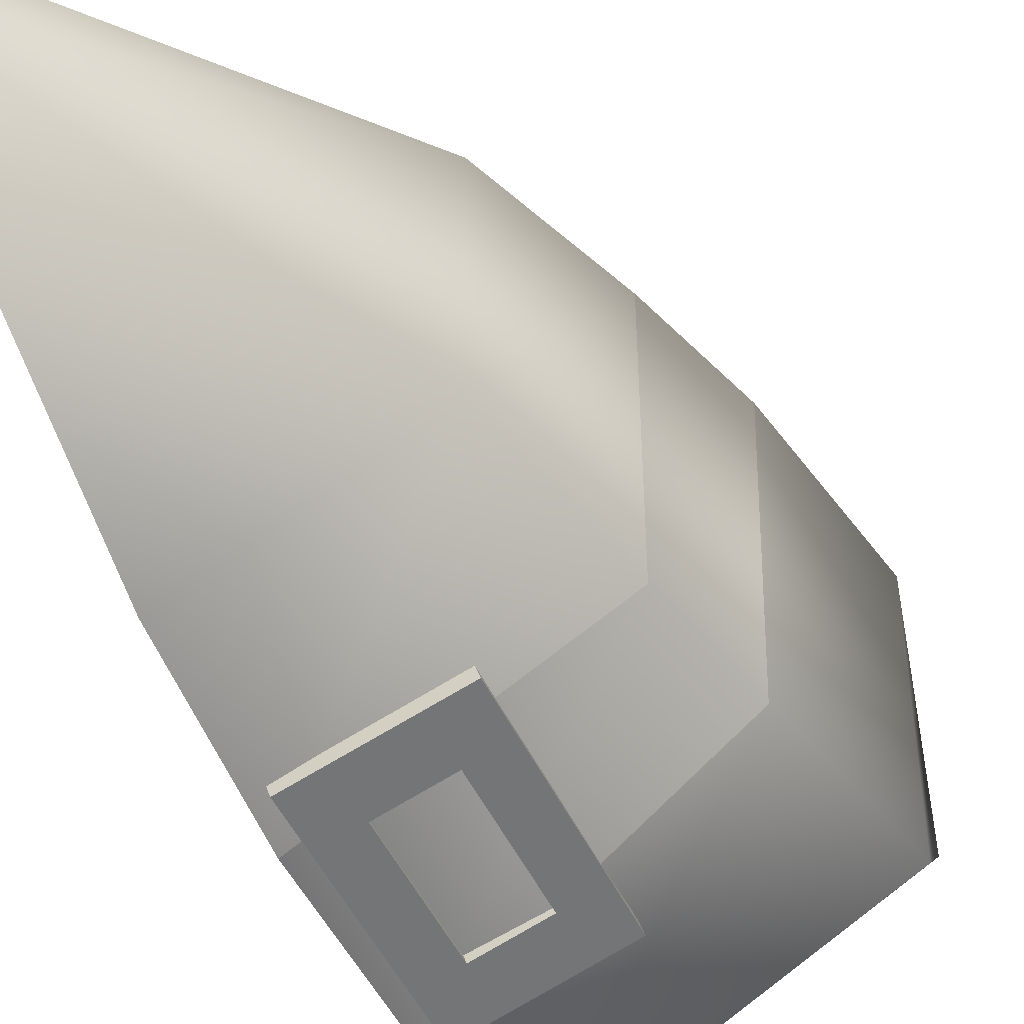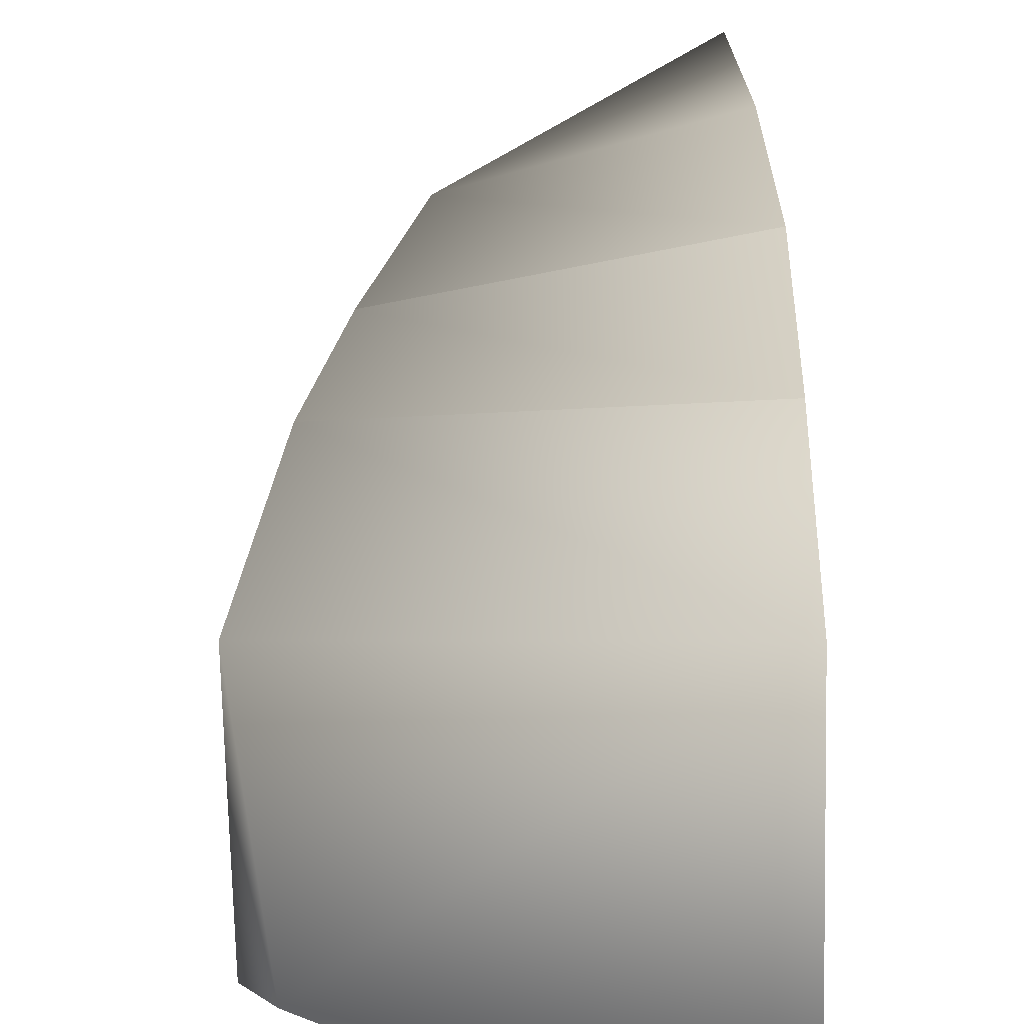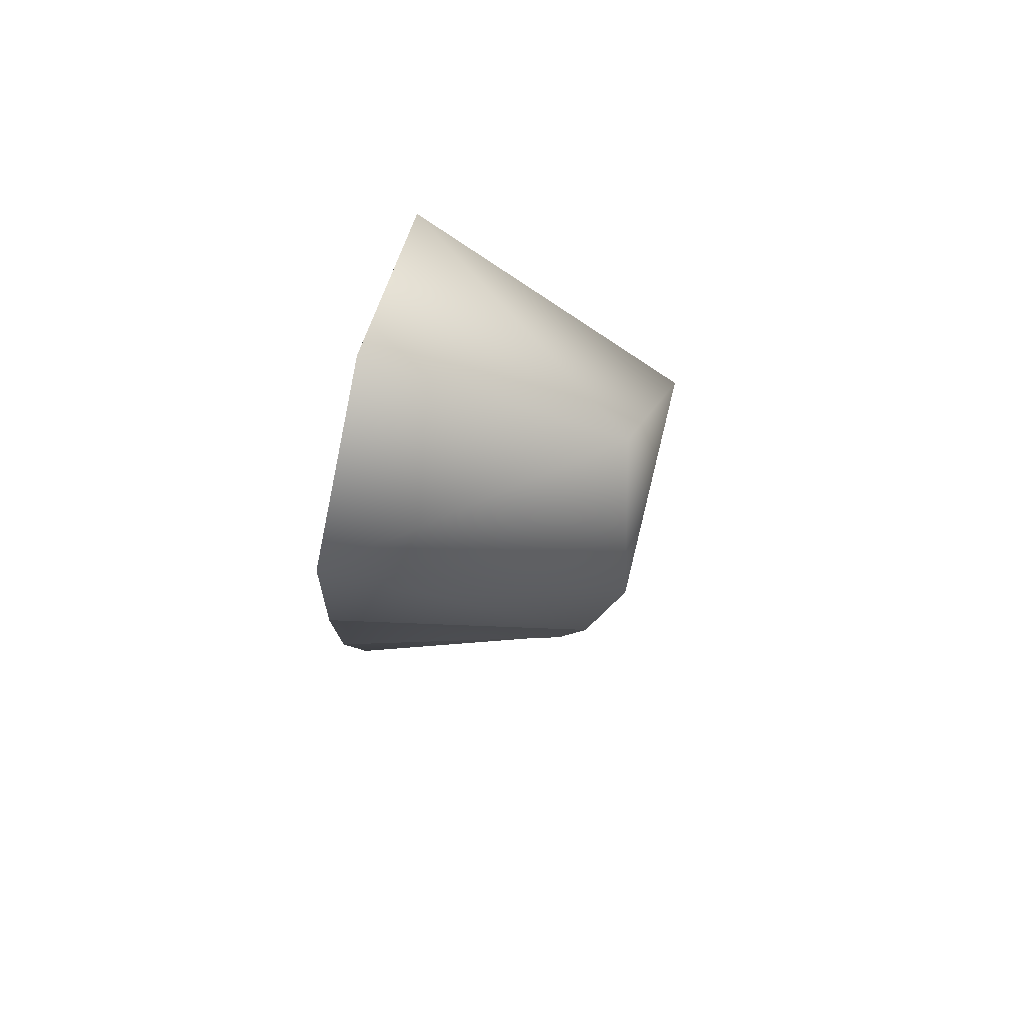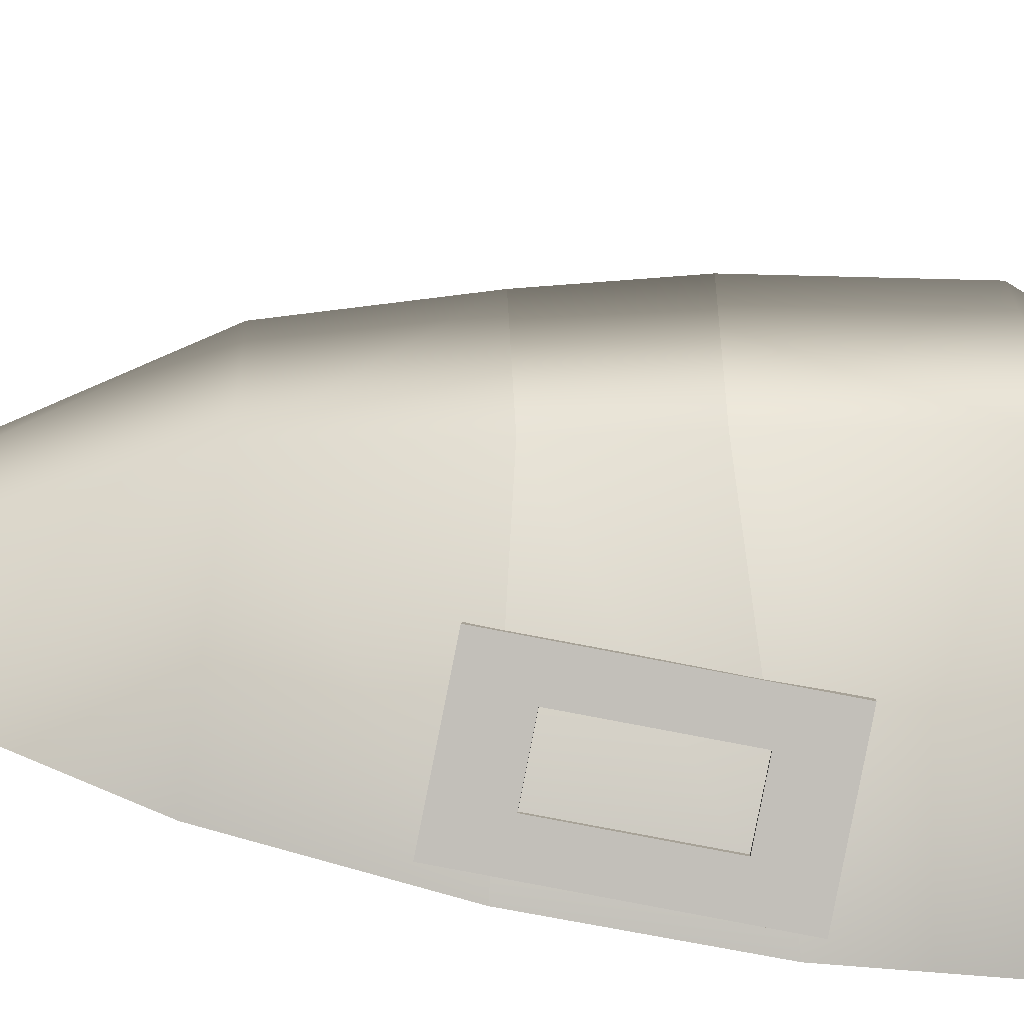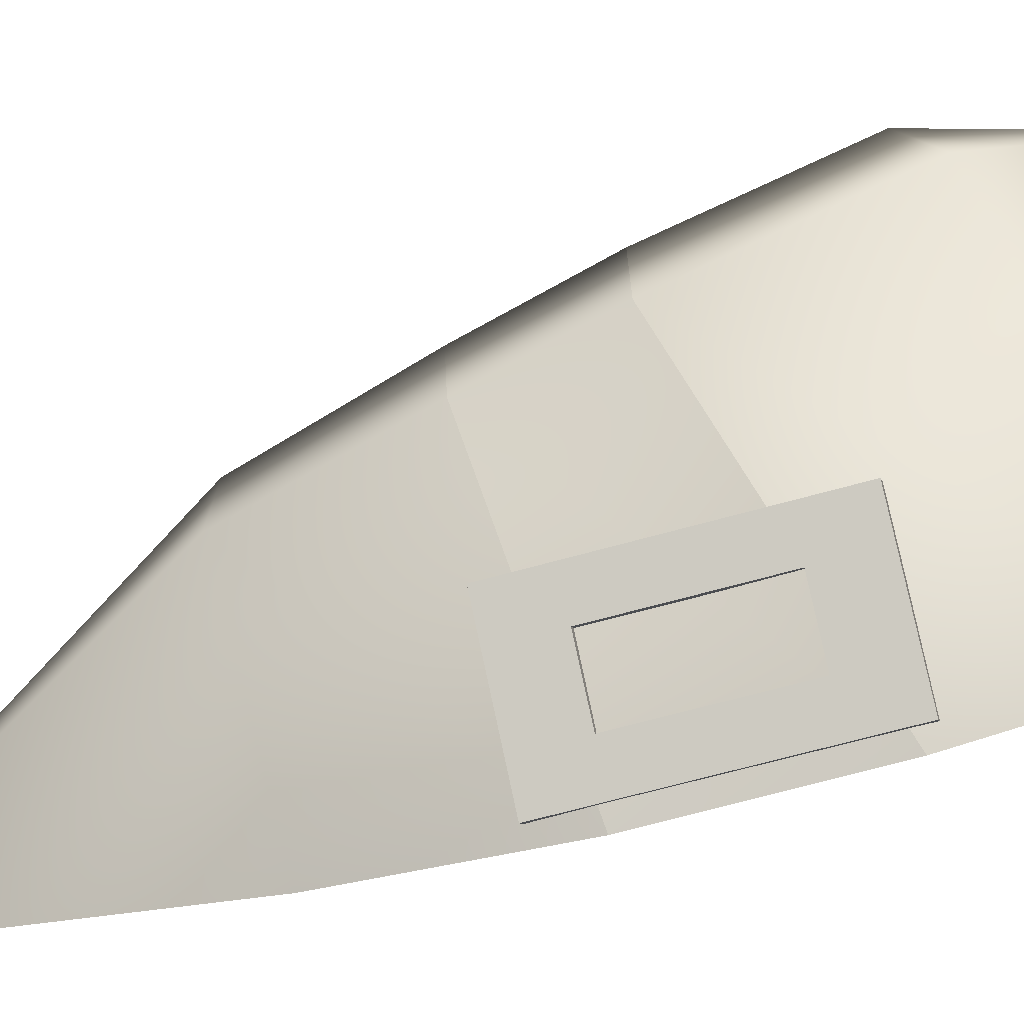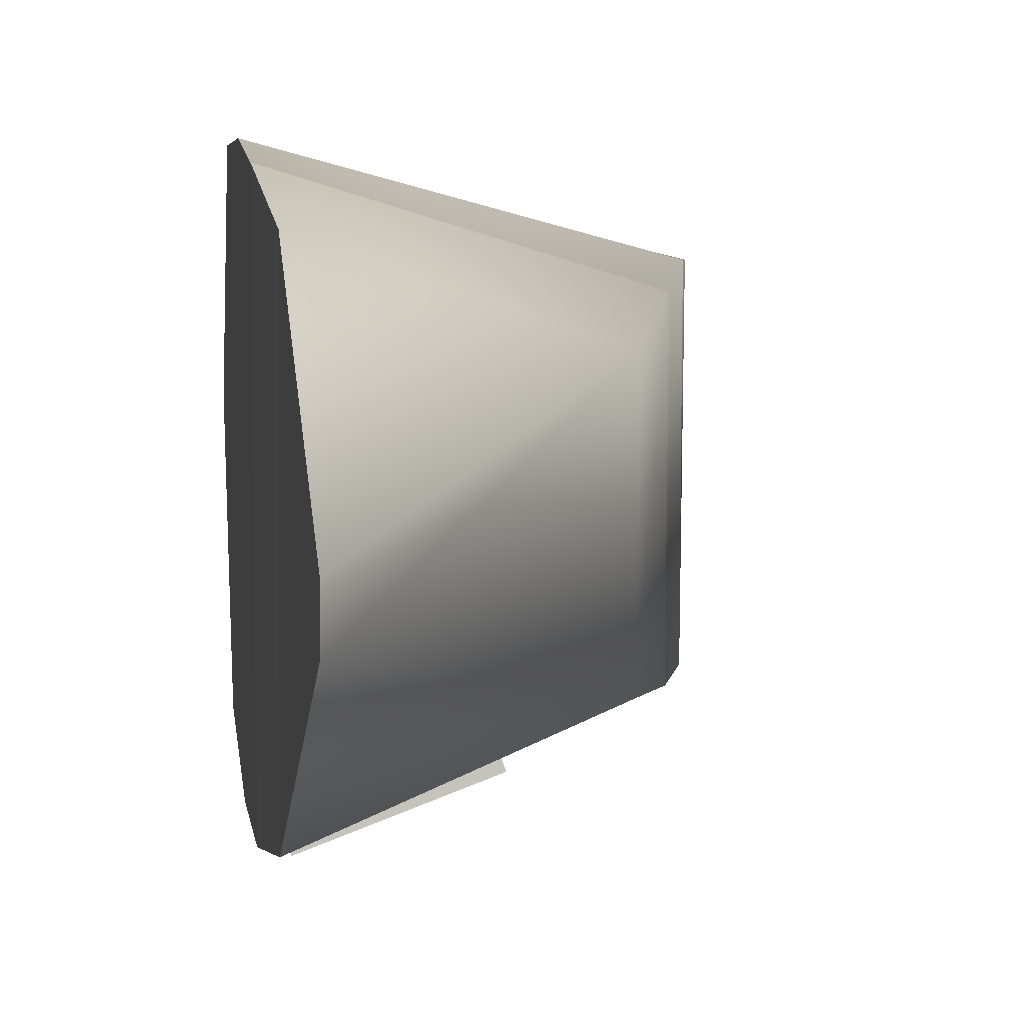
<metadata>
{"format":"obj","ext":"obj","renderer":"f3d","projection":"perspective","resolution":1024,"background":"white","views":[{"elev":-44.0,"azim":23.8,"up":"+Z"},{"elev":36.9,"azim":179.5,"up":"+Z"},{"elev":74.8,"azim":13.9,"up":"+Y"},{"elev":-66.4,"azim":79.5,"up":"+Z"},{"elev":-80.0,"azim":104.6,"up":"+Z"},{"elev":7.9,"azim":-7.3,"up":"+Z"}]}
</metadata>
<code>
v -1.206 -1.041 -0.9405
v -1.196 -0.2833 -0.9849
v -1.197 -0.2992 0.8325
v -1.188 -1.813 0.6797
v -1.207 -3.226 -0.07113
v -1.197 -1.799 -0.7897
v -1.179 1.021 -0.001124
v -1.187 0.4918 0.7826
v -1.185 0.5105 -0.873
v -1.208 -1.052 0.8005
v -1.205 -3.228 0.09635
v -0.3564 -1.847 0.3966
v -0.1754 -1.188 0.4794
v -0.04814 -0.6569 0.5202
v -0.3596 -1.828 -0.4255
v -0.1763 -1.164 -0.5228
v -0.05478 -0.6769 -0.5591
v 0.08834 0.08618 0.4684
v 0.08839 0.1334 -0.5146
v -0.04975 0.726 -0.01479
v -0.5858 -1.003 -0.7388
v -0.736 -1.007 -0.7934
v -0.5888 -1.221 -0.7228
v -0.5781 -0.4423 -0.7799
v -0.9786 -1.013 -0.8814
v -0.7389 -1.225 -0.7773
v -0.5752 -0.2237 -0.7959
v -0.7254 -0.2278 -0.8505
v -0.7283 -0.4463 -0.8344
v -0.968 -0.2342 -0.9385
v -0.971 -0.4528 -0.9225
v -1.121 -0.4568 -0.977
v -1.118 -0.2383 -0.9931
v -1.132 -1.236 -0.9199
v -0.9816 -1.232 -0.8654
v -1.129 -1.017 -0.936
v -0.7593 -1.219 -0.7214
v -0.6091 -1.215 -0.6668
v -0.6062 -0.9962 -0.6829
v -0.5985 -0.4358 -0.7239
v -0.5955 -0.2172 -0.74
v -0.7457 -0.2213 -0.7945
v -0.9884 -0.2277 -0.8826
v -1.139 -0.2318 -0.9371
v -1.142 -0.4503 -0.921
v -1.149 -1.011 -0.88
v -1.152 -1.229 -0.864
v -1.002 -1.225 -0.8094
v -0.7563 -1 -0.7374
v -0.999 -1.007 -0.8255
v -0.9914 -0.4463 -0.8665
v -0.7487 -0.4398 -0.7784
f 1 3 2
f 4 6 5
f 7 9 8
f 6 10 1
f 8 2 3
f 10 3 1
f 11 4 5
f 4 10 6
f 9 2 8
f 13 14 3
f 16 2 17
f 16 17 14
f 10 13 3
f 1 2 16
f 13 16 14
f 12 13 10
f 8 3 14
f 15 1 16
f 9 17 2
f 15 16 13
f 18 14 17
f 6 15 5
f 12 11 5
f 4 11 12
f 9 20 19
f 20 8 18
f 18 19 20
f 4 12 10
f 18 8 14
f 6 1 15
f 19 17 9
f 12 15 13
f 19 18 17
f 15 12 5
f 7 20 9
f 7 8 20
f 21 23 22
f 24 21 22
f 25 22 26
f 27 29 28
f 29 31 30
f 32 33 31
f 34 25 35
f 32 31 36
f 23 38 37
f 21 39 38
f 24 40 39
f 27 41 40
f 28 42 41
f 30 43 42
f 33 44 43
f 32 45 44
f 36 46 45
f 34 47 46
f 35 48 47
f 26 37 48
f 25 50 49
f 31 51 50
f 29 52 51
f 22 49 52
f 37 38 39
f 49 39 40
f 52 40 41
f 52 42 43
f 51 43 44
f 46 47 48
f 50 48 37
f 50 51 46
f 26 22 23
f 29 24 22
f 35 25 26
f 24 29 27
f 28 29 30
f 30 31 33
f 36 25 34
f 25 36 31
f 26 23 37
f 23 21 38
f 21 24 39
f 24 27 40
f 27 28 41
f 28 30 42
f 30 33 43
f 33 32 44
f 32 36 45
f 36 34 46
f 34 35 47
f 35 26 48
f 22 25 49
f 25 31 50
f 31 29 51
f 29 22 52
f 49 37 39
f 52 49 40
f 42 52 41
f 51 52 43
f 45 51 44
f 50 46 48
f 49 50 37
f 45 46 51

</code>
